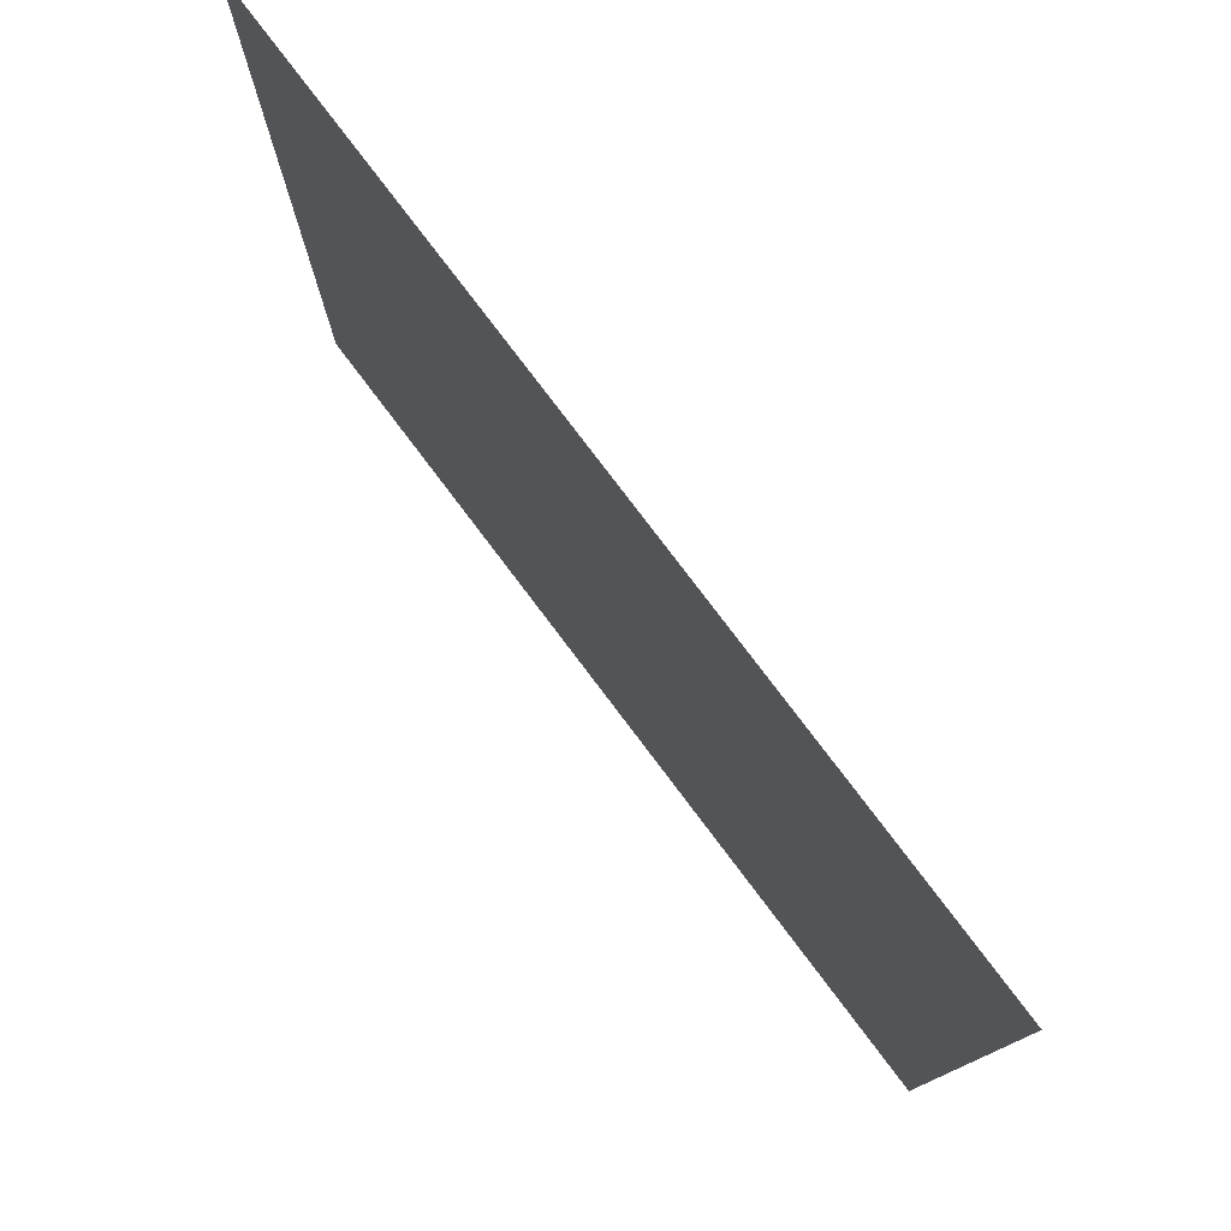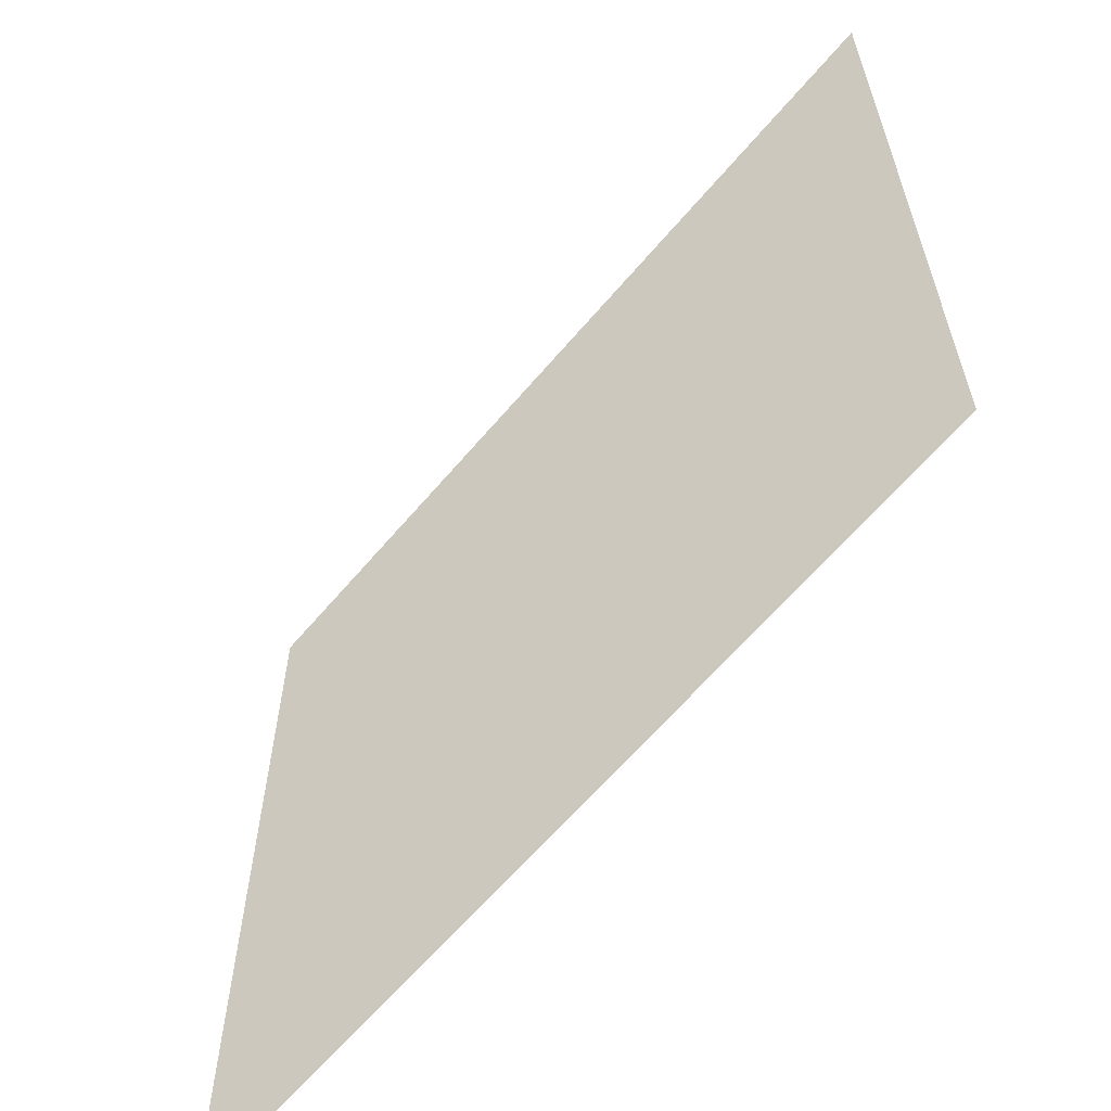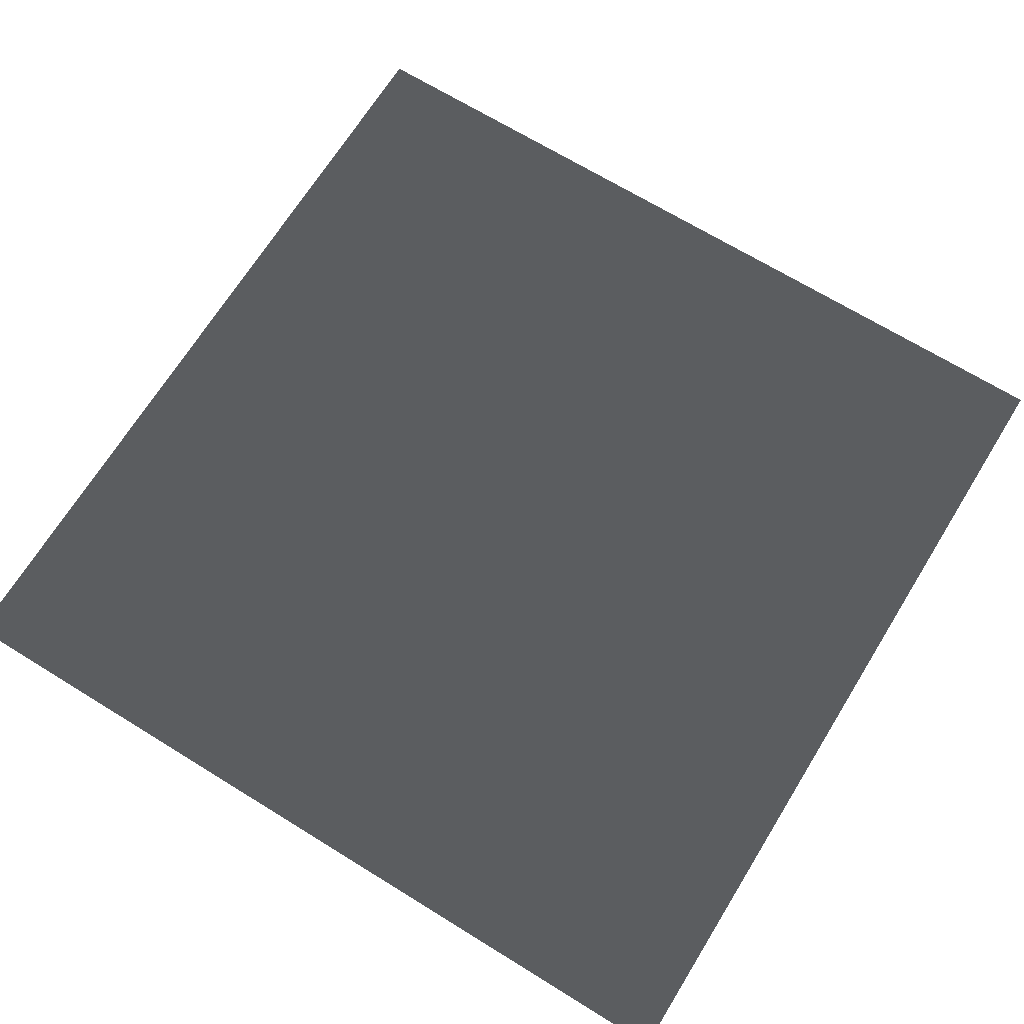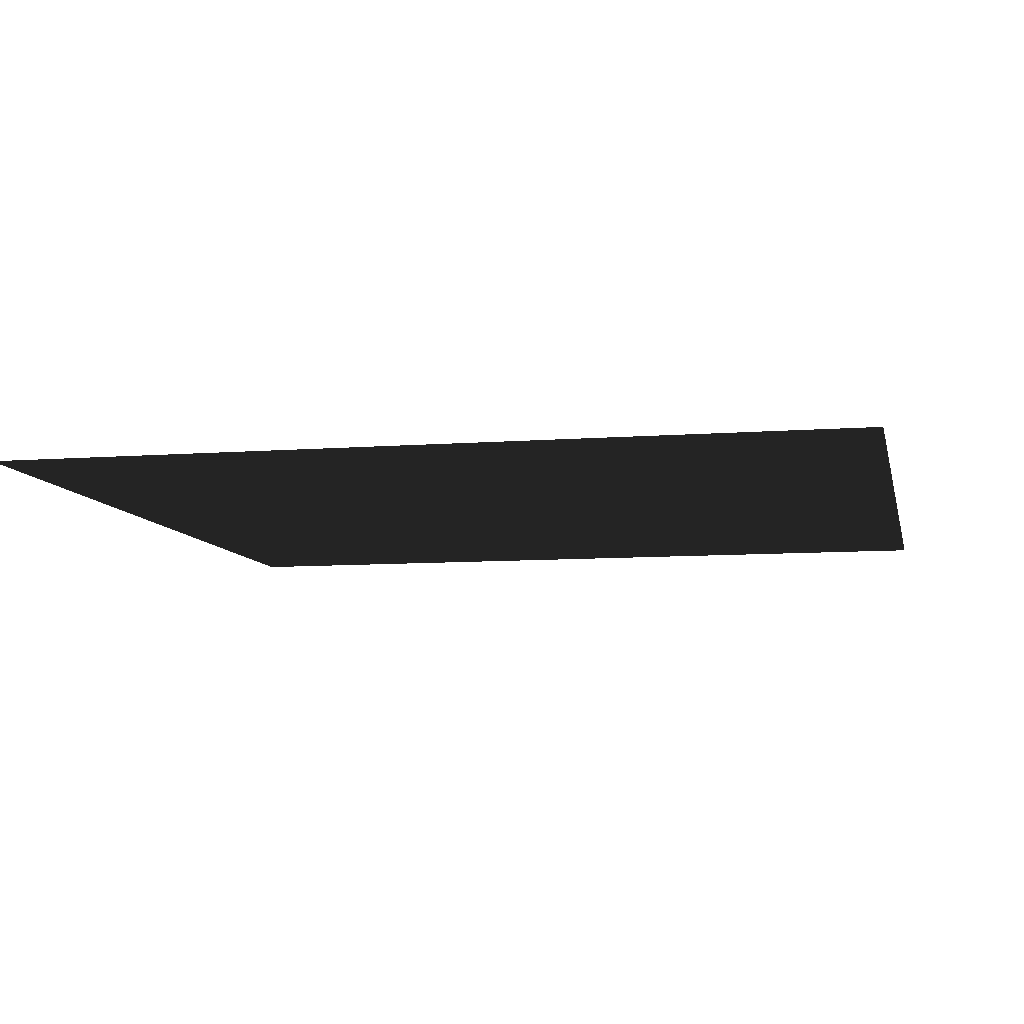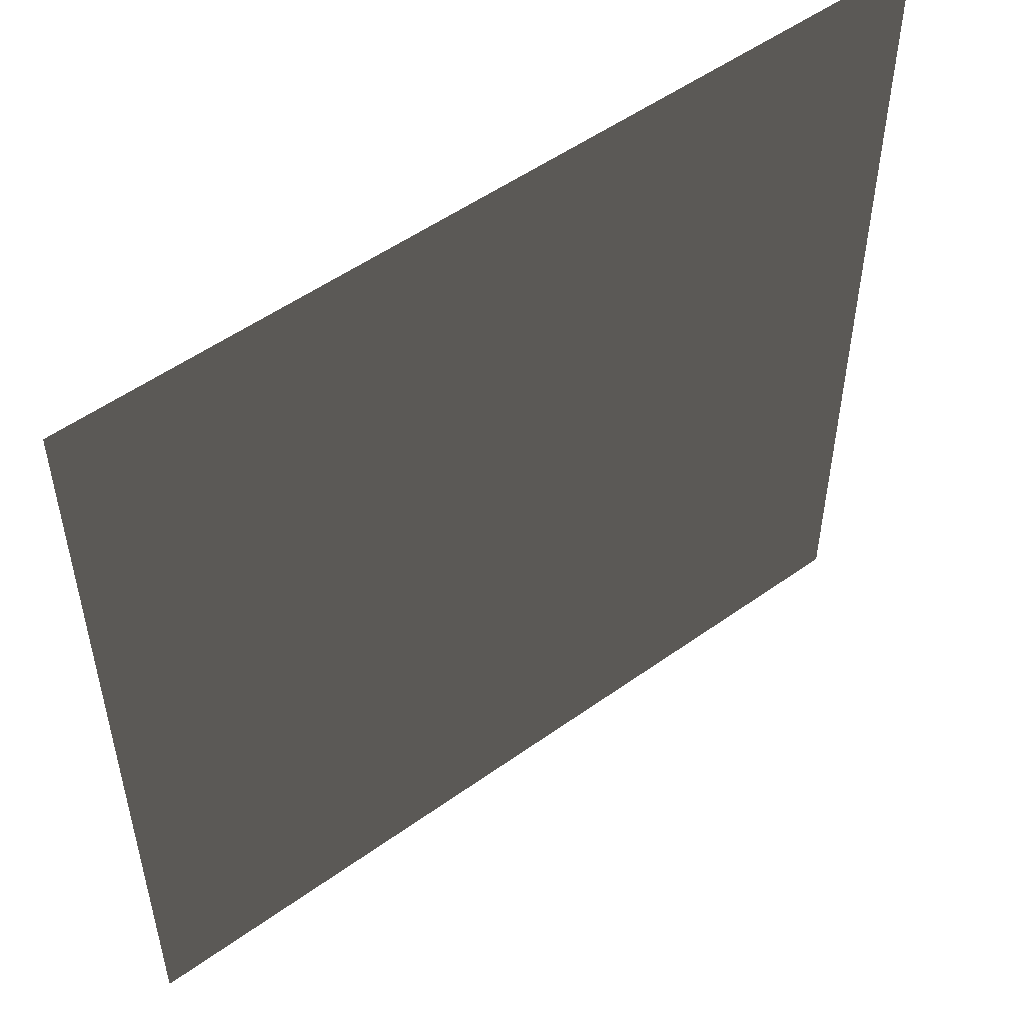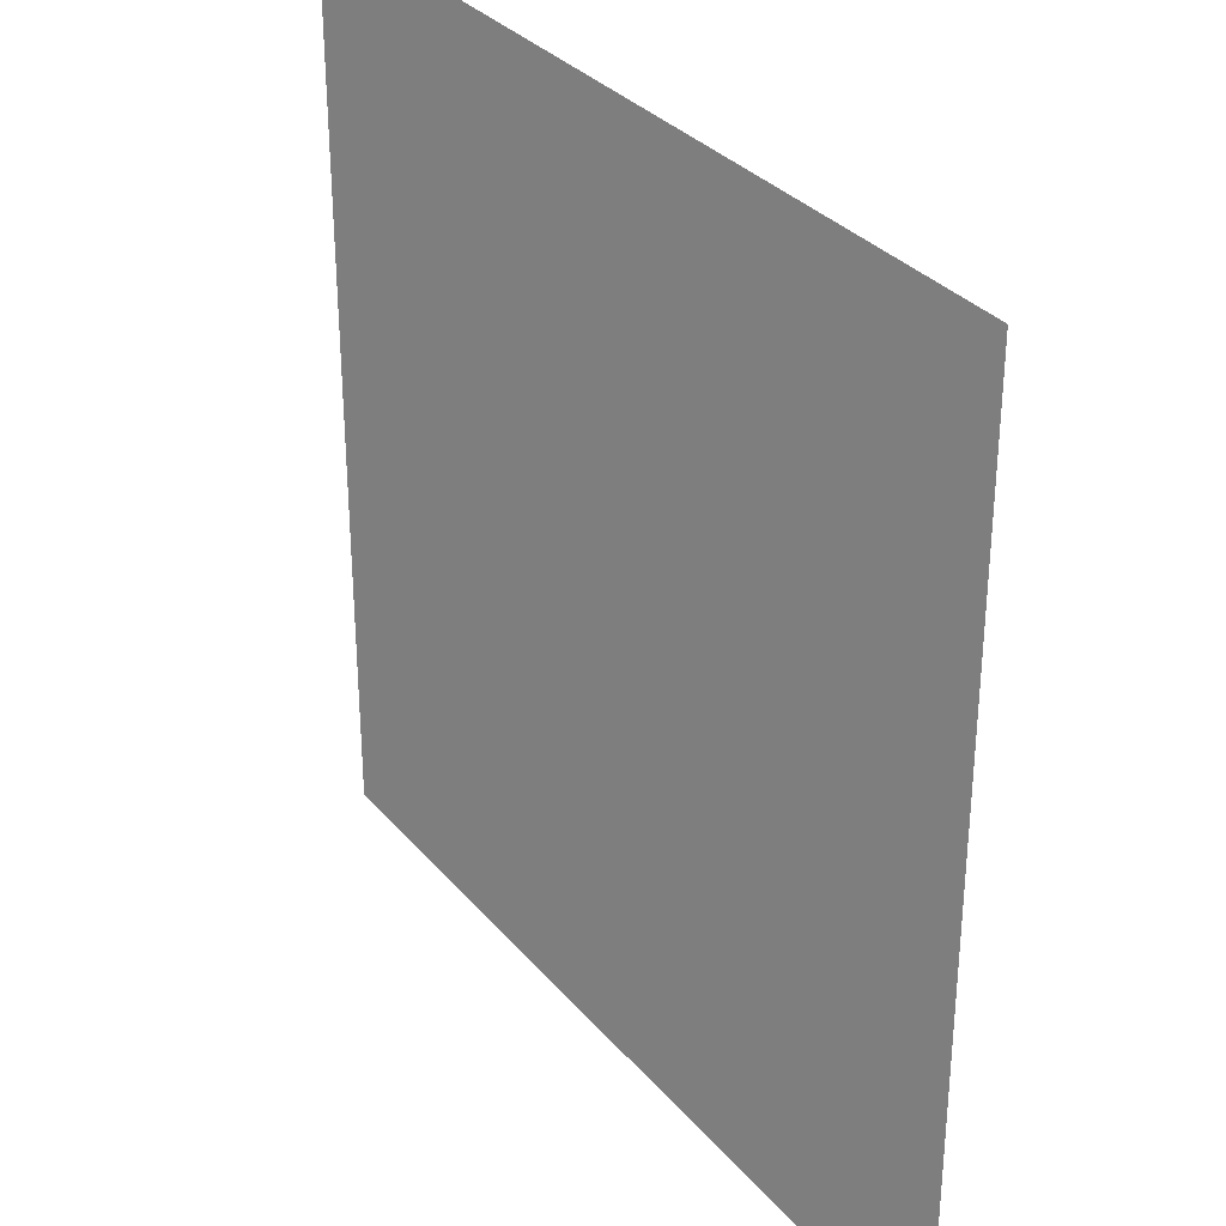
<metadata>
{"format":"obj","ext":"obj","renderer":"f3d","projection":"perspective","resolution":1024,"background":"white","views":[{"elev":78.7,"azim":52.9,"up":"+Z"},{"elev":-62.8,"azim":-130.1,"up":"+Z"},{"elev":68.6,"azim":-58.3,"up":"+Y"},{"elev":-8.6,"azim":-78.1,"up":"+Y"},{"elev":52.6,"azim":142.4,"up":"+Z"},{"elev":32.2,"azim":-123.2,"up":"+Z"}]}
</metadata>
<code>
v -3.315e-05 2.578e-10 157.5
v 157.5 5.852e-05 0.0001068
v 2.317e-05 3.755e-05 -5.38e-22
v 157.5 2.097e-05 157.5
g B4_BricksWall_6835_257
f 1 3 2
f 2 4 1

</code>
